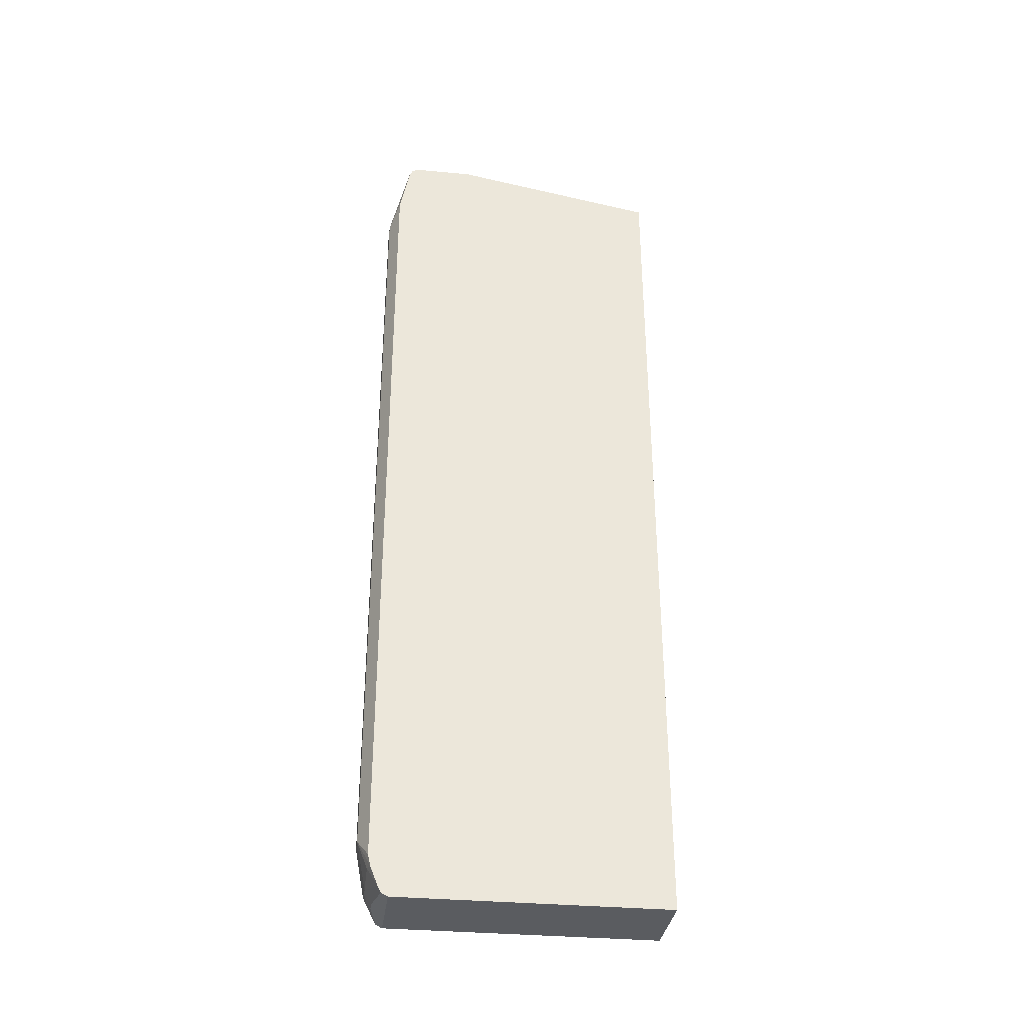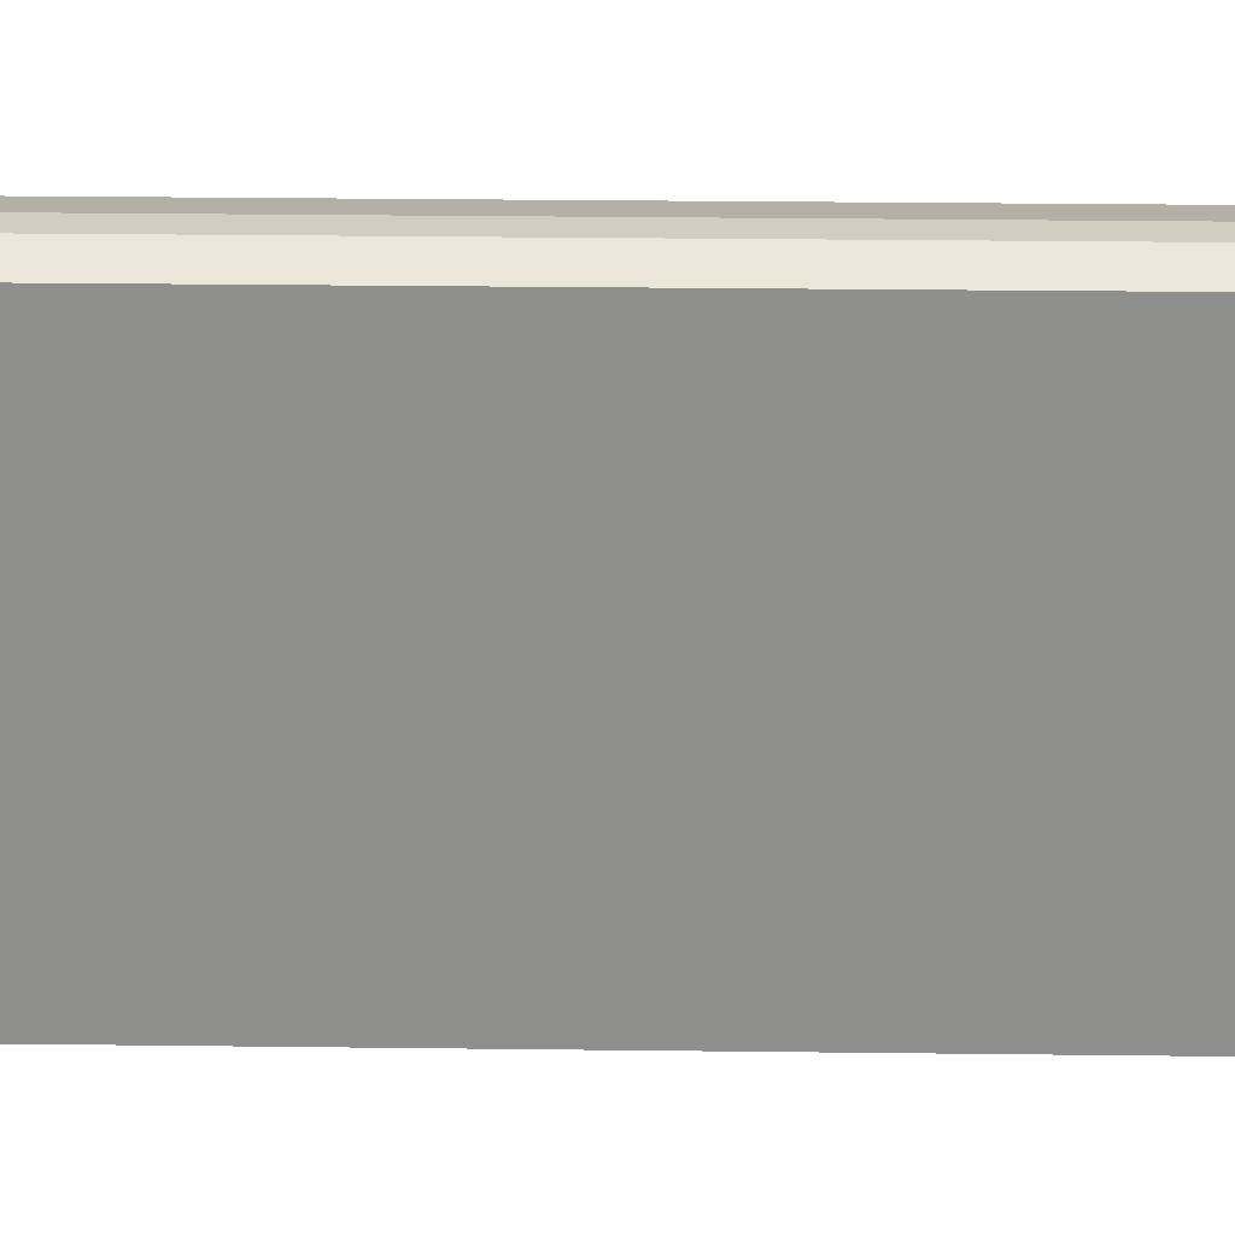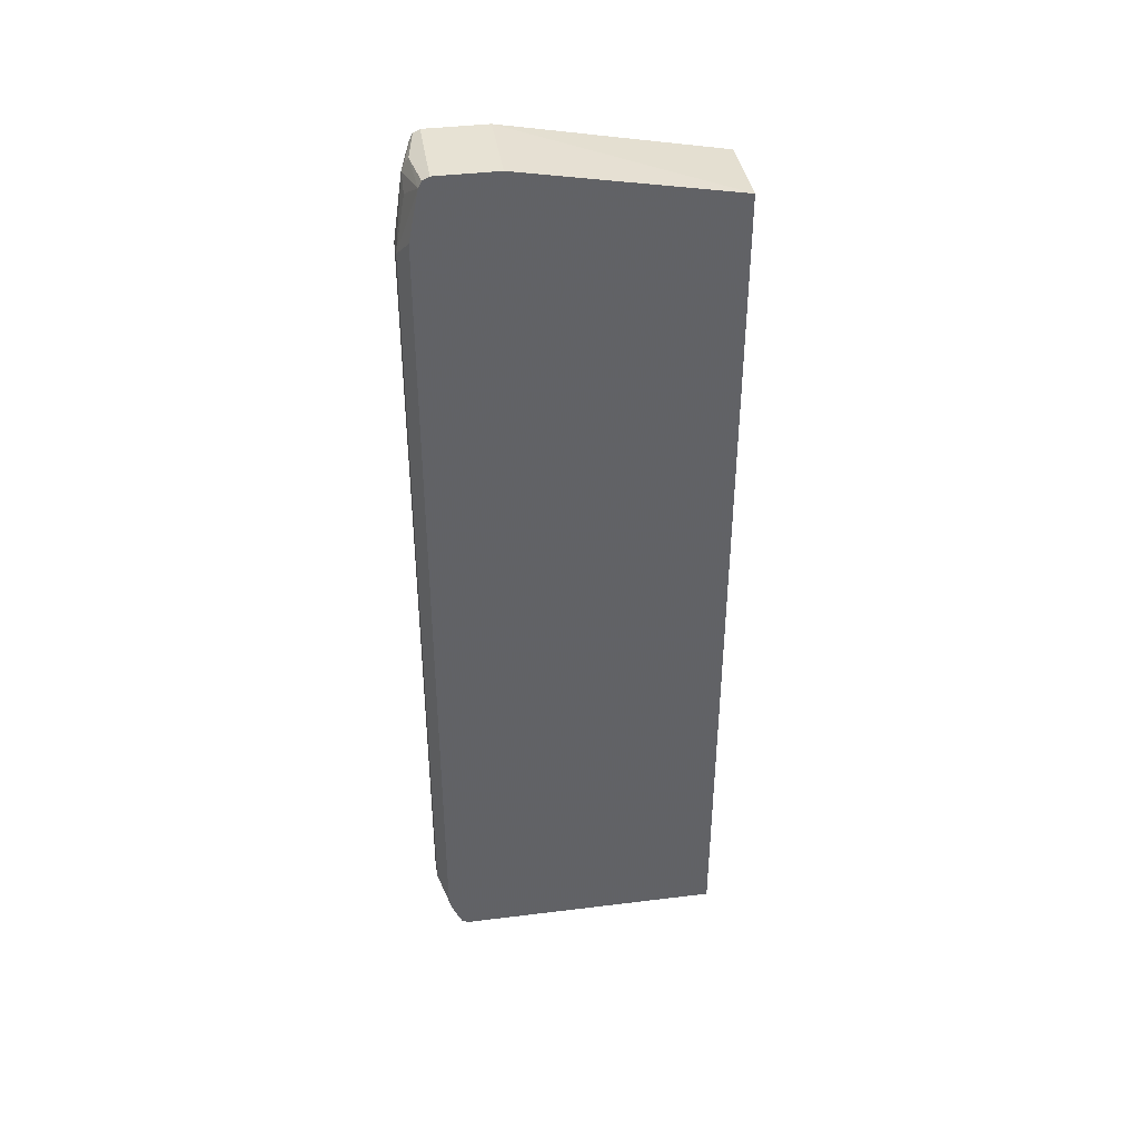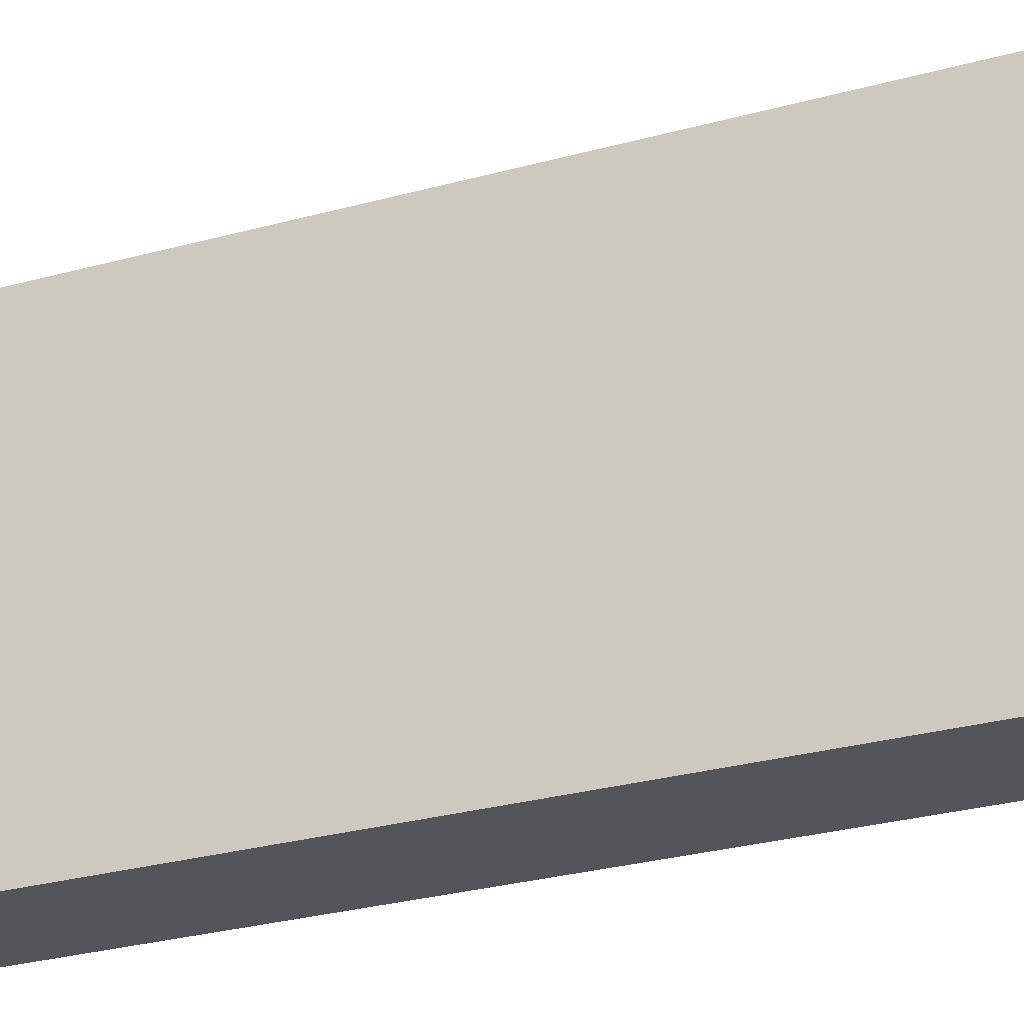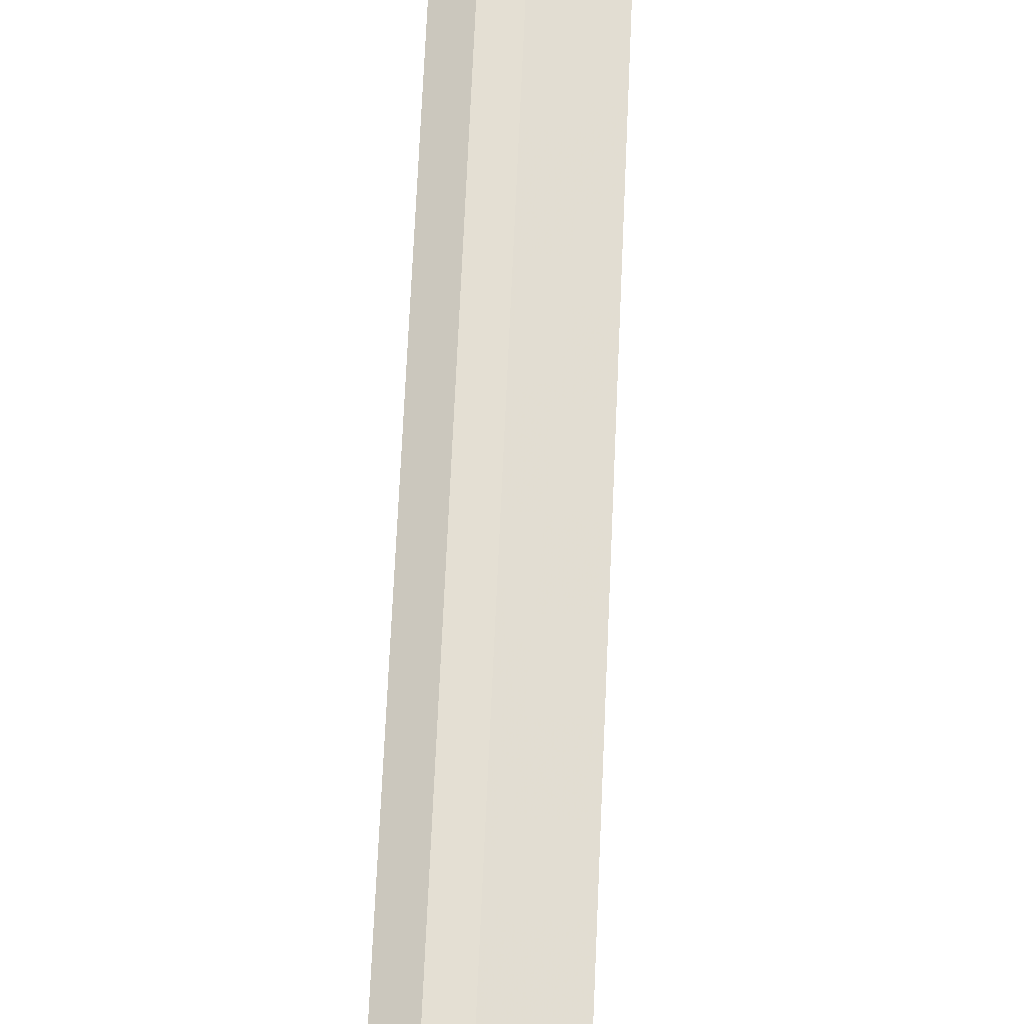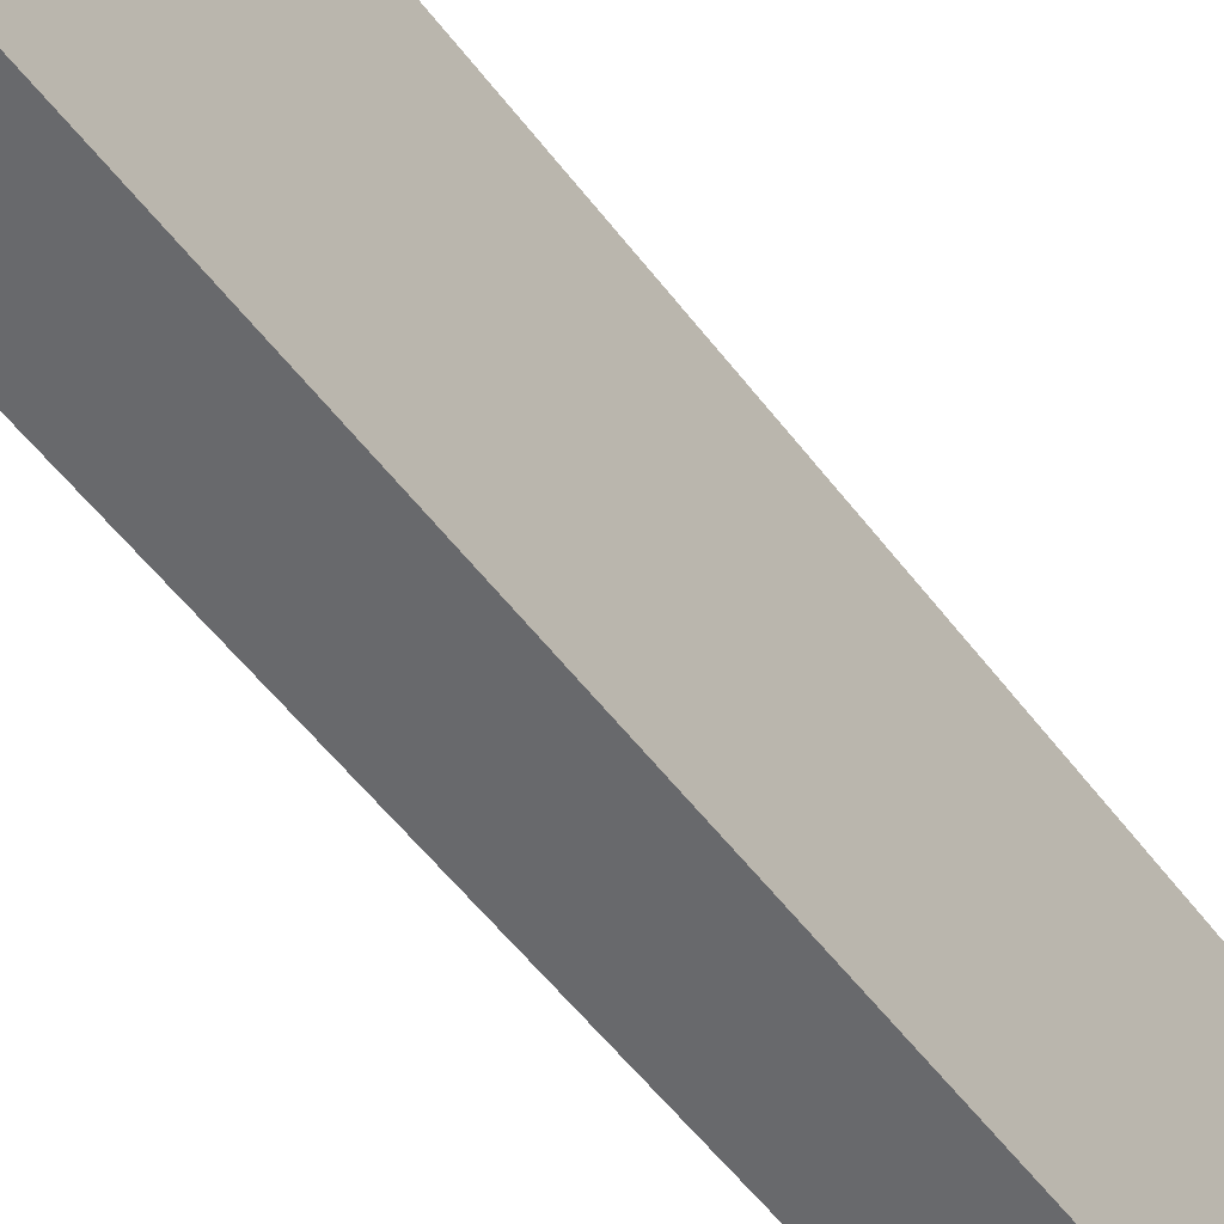
<metadata>
{"format":"obj","ext":"obj","renderer":"f3d","projection":"perspective","resolution":1024,"background":"white","views":[{"elev":-33.6,"azim":82.7,"up":"+Y"},{"elev":24.7,"azim":91.2,"up":"+Z"},{"elev":39.8,"azim":81.3,"up":"+Y"},{"elev":-25.0,"azim":-64.8,"up":"+Z"},{"elev":66.7,"azim":-177.5,"up":"+Z"},{"elev":-52.8,"azim":35.7,"up":"+Z"}]}
</metadata>
<code>
v 0.03561 0.6765 0.5698
v 0.07126 0.7121 0.552
v 0.07126 0.8011 0.5341
v 0.01779 0.7655 0.552
v -0.0178 0.7833 0.552
v -3.57e-06 0.6765 0.5698
v 0.03561 -0.7121 0.5698
v 0.07126 -0.7477 0.552
v 0.07126 0.8129 0.5282
v -0.01187 0.807 0.5401
v -0.02373 0.7952 0.546
v -0.07693 0.8011 0.5341
v -0.03783 0.7833 0.5475
v -0.07693 0.7243 0.552
v -3.57e-06 -0.7121 0.5698
v -3.57e-06 -0.7833 0.552
v 0.05341 -0.7655 0.552
v 0.07122 -0.7677 0.5475
v 0.07126 -0.7677 0.5475
v 0.07126 0.819 0.5163
v -0.07693 0.8133 0.5278
v -0.07693 0.8129 0.5282
v -0.07693 0.8126 0.5284
v -0.07693 -0.7477 0.552
v -0.07121 -0.7655 0.552
v -0.0178 -0.7833 0.552
v -0.02669 -0.7923 0.5475
v -3.57e-06 -0.807 0.5401
v 0.07126 -0.8129 0.5282
v 0.07126 -0.8011 0.5341
v -0.07693 0.819 0.5163
v 0.07126 0.819 0.4095
v -0.07693 -0.7655 0.5498
v -0.07693 -0.7713 0.5491
v -0.07693 -0.7756 0.5469
v -0.07693 -0.8049 0.5323
v -0.07693 -0.8129 0.5282
v -0.0178 -0.807 0.5401
v 0.07126 -0.819 0.5163
v -0.07693 0.819 0.4095
v 0.07126 0.7517 0.03606
v -0.07693 -0.819 0.5163
v 0.07126 -0.819 0.03606
v -0.07693 0.7477 0.03606
v -0.07693 -0.819 0.03606
f 17 30 18
f 16 30 17
f 15 24 25
f 16 29 30
f 16 28 29
f 16 27 28
f 16 26 27
f 15 25 26
f 12 35 34
f 12 24 14
f 12 33 24
f 12 34 33
f 12 36 35
f 12 37 36
f 12 42 37
f 12 44 45
f 18 30 19
f 12 45 42
f 12 14 13
f 20 31 21
f 28 42 39
f 20 40 31
f 41 45 44
f 12 40 44
f 41 43 45
f 40 41 44
f 39 45 43
f 39 42 45
f 37 42 38
f 32 41 40
f 28 39 29
f 28 38 42
f 27 38 28
f 27 37 38
f 27 36 37
f 27 35 36
f 27 34 35
f 25 27 26
f 25 34 27
f 25 33 34
f 24 33 25
f 20 32 40
f 12 31 40
f 6 14 24
f 12 22 21
f 2 9 3
f 2 20 9
f 2 32 20
f 2 41 32
f 2 43 41
f 2 39 43
f 2 29 39
f 12 21 31
f 3 9 10
f 2 19 30
f 1 8 2
f 1 7 8
f 1 15 7
f 1 6 15
f 1 5 6
f 1 4 5
f 1 3 4
f 1 2 3
f 2 8 19
f 3 10 5
f 2 30 29
f 5 10 11
f 3 5 4
f 12 23 22
f 11 23 12
f 10 23 11
f 10 22 23
f 10 21 22
f 9 20 10
f 8 18 19
f 7 18 8
f 10 20 21
f 7 16 17
f 7 17 18
f 5 12 13
f 5 13 14
f 5 14 6
f 5 11 12
f 7 15 26
f 7 26 16
f 6 24 15

</code>
